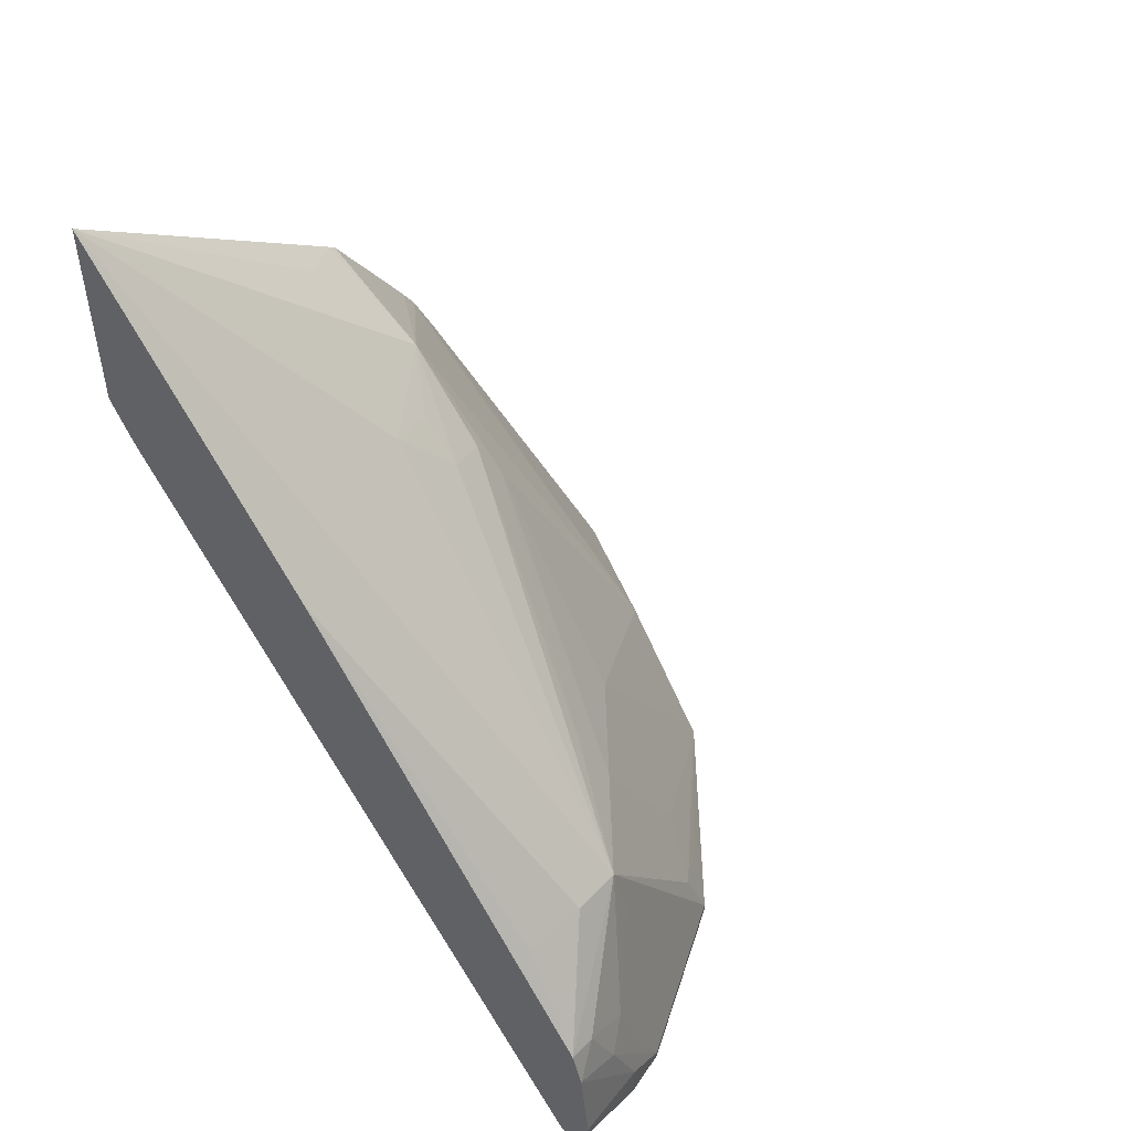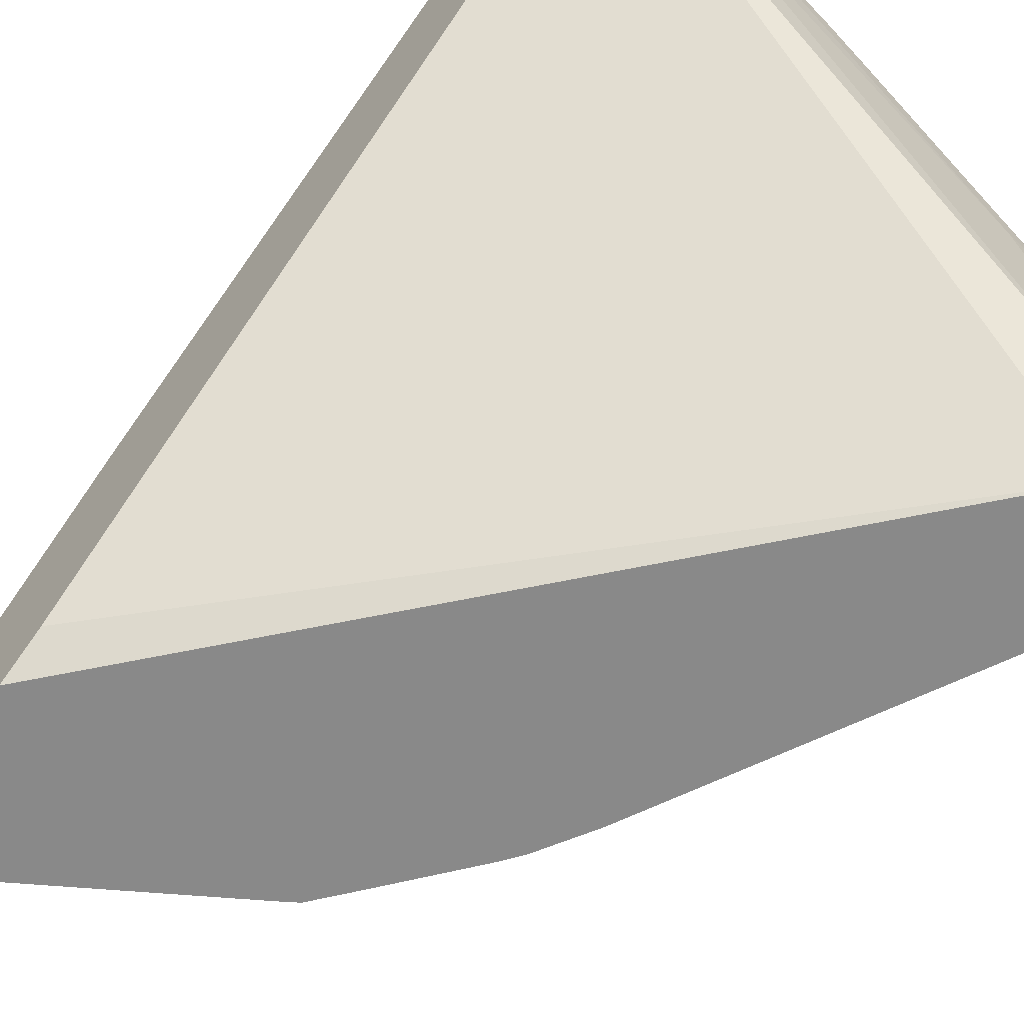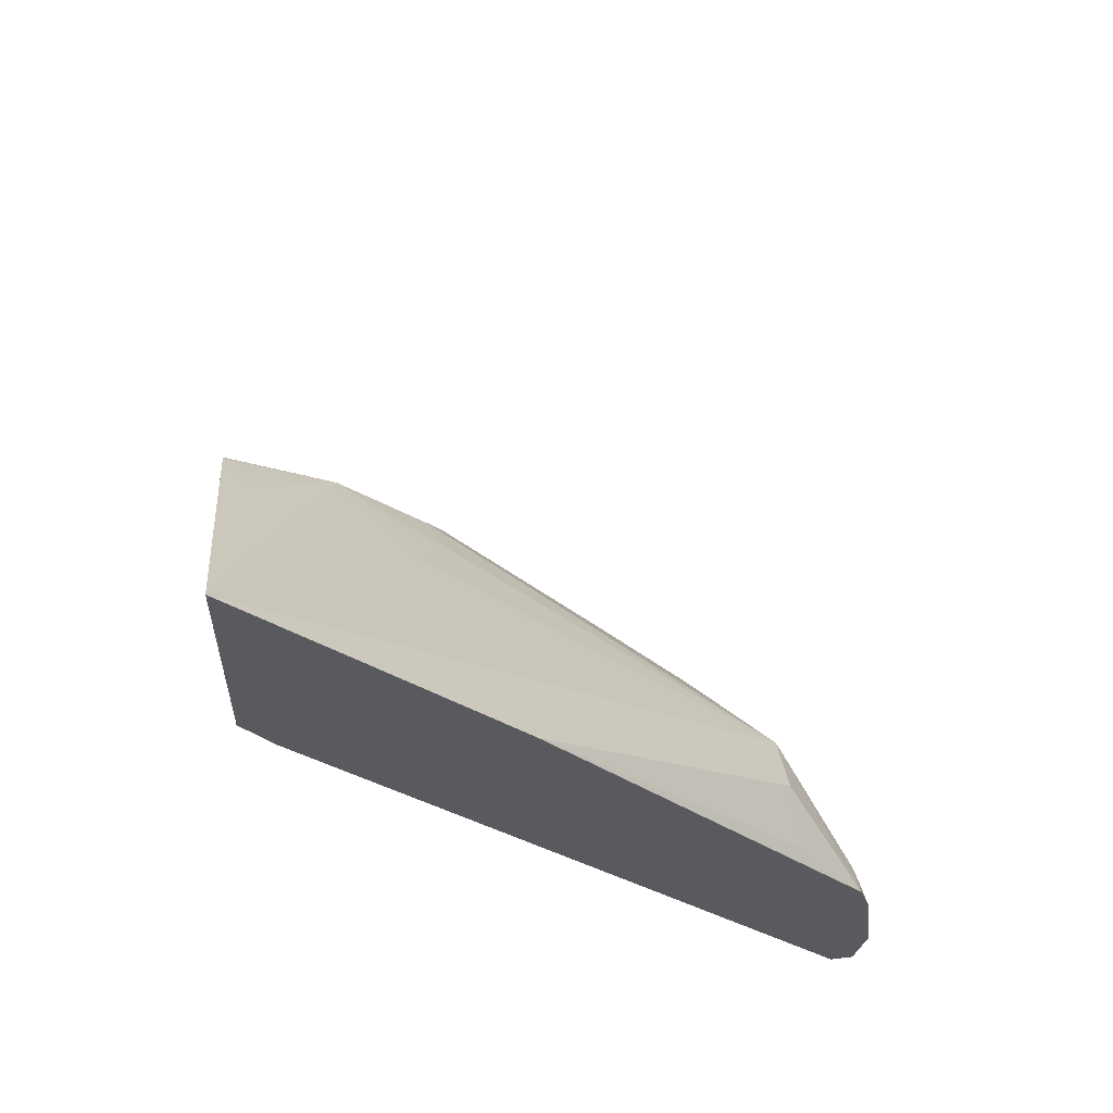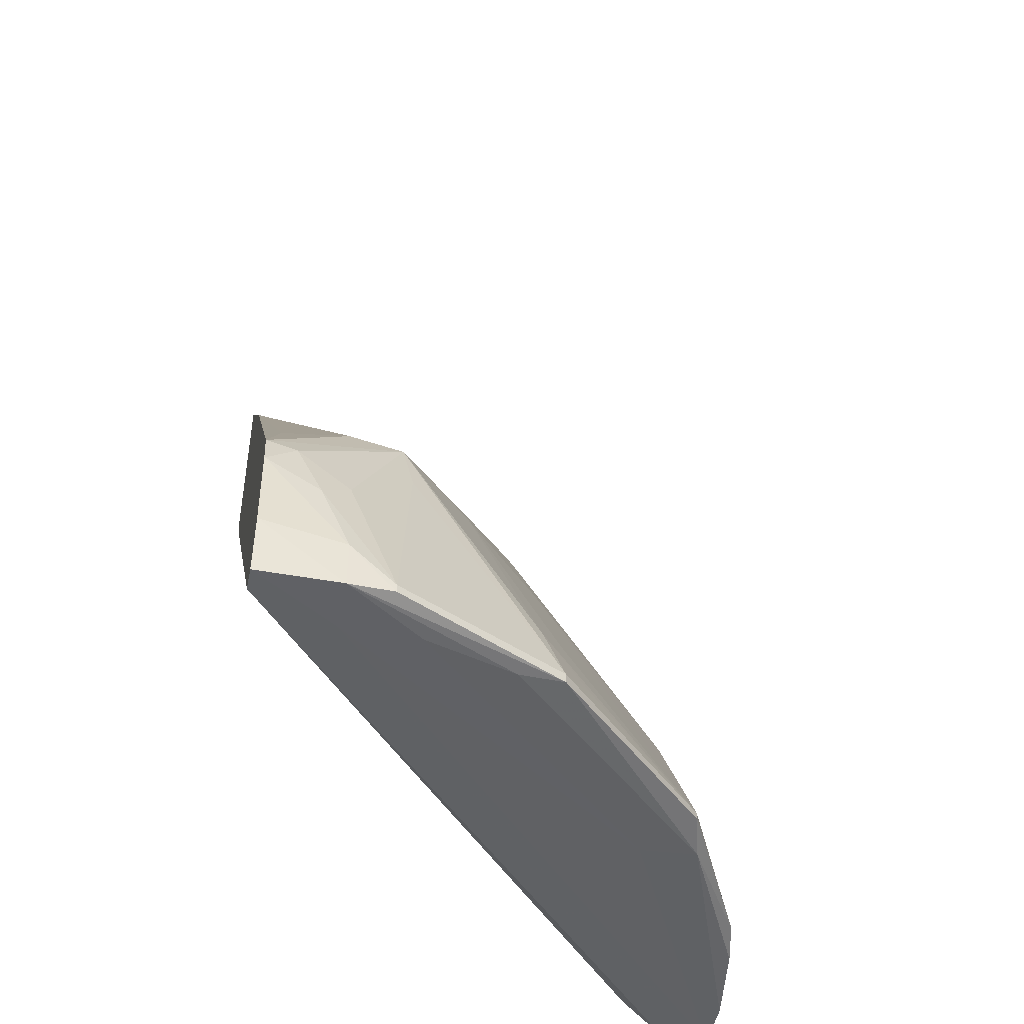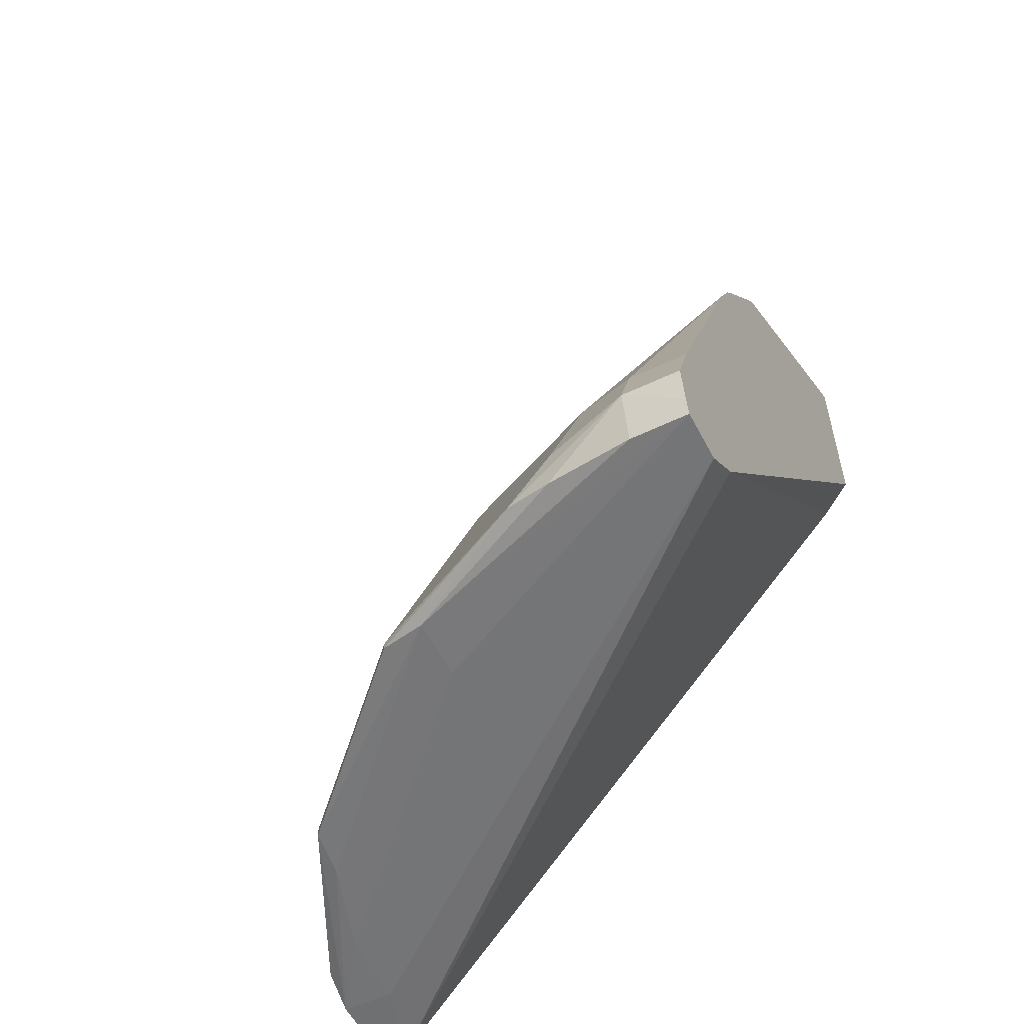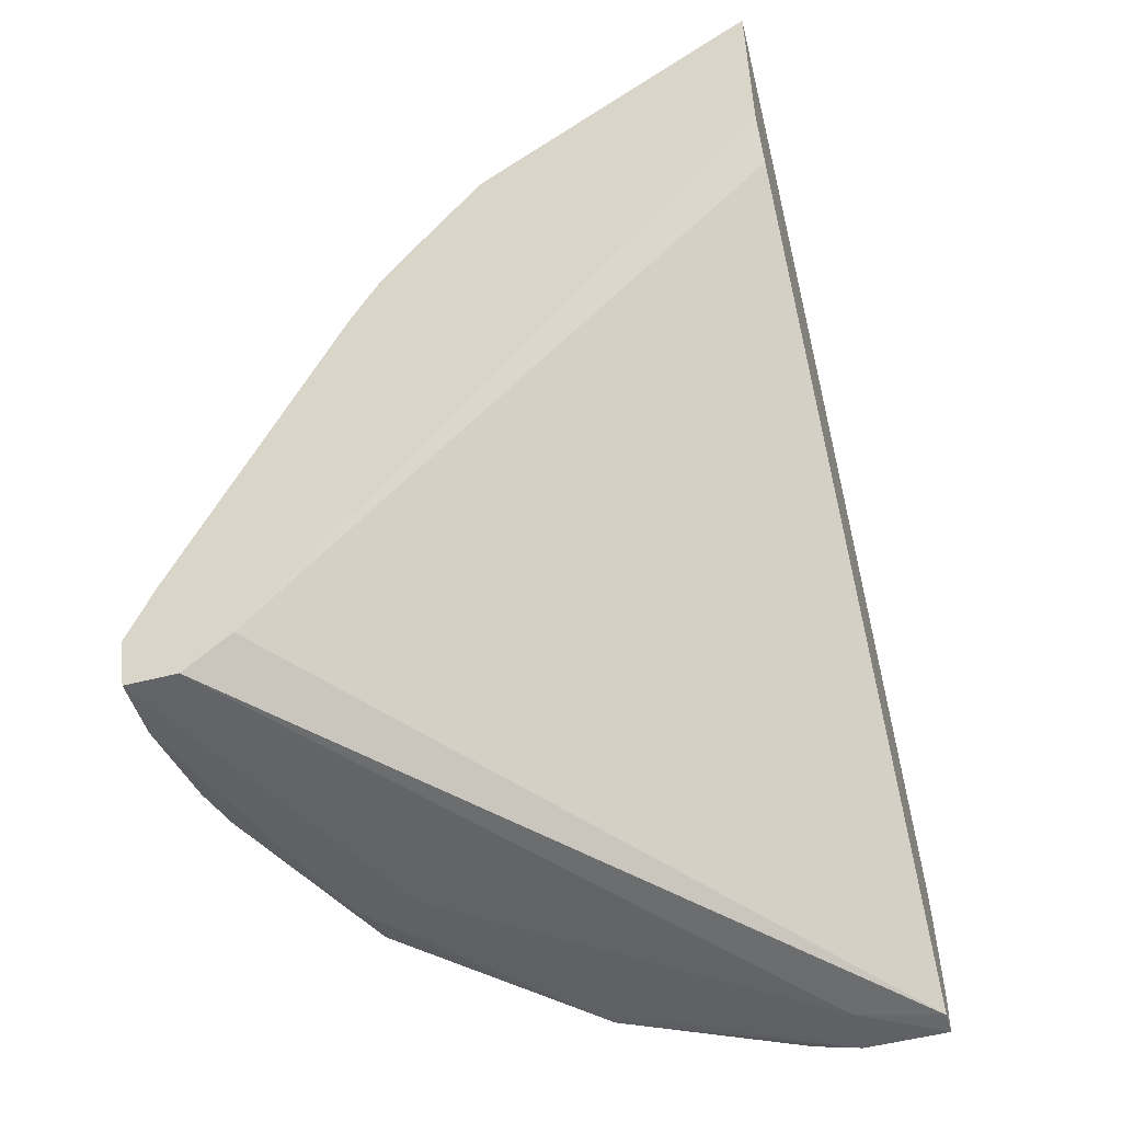
<metadata>
{"format":"obj","ext":"obj","renderer":"f3d","projection":"perspective","resolution":1024,"background":"white","views":[{"elev":50.6,"azim":134.1,"up":"+Z"},{"elev":-63.2,"azim":138.5,"up":"+Y"},{"elev":57.1,"azim":83.2,"up":"+Z"},{"elev":-46.2,"azim":168.3,"up":"+Z"},{"elev":-56.7,"azim":-62.5,"up":"+Z"},{"elev":-51.7,"azim":15.9,"up":"+Z"}]}
</metadata>
<code>
v -0.1697 0.2595 -0.508
v -0.1696 0.2694 -0.5076
v -0.1532 0.3142 -0.5068
v -0.1429 0.3142 -0.5073
v -0.08353 0.3589 -0.5069
v -0.161 0.2595 -0.508
v -0.1704 0.2595 -0.5046
v -0.1716 0.2694 -0.4976
v -0.1674 0.2843 -0.5063
v -0.09717 0.3585 -0.5067
v -0.1657 0.2921 -0.5051
v -0.1511 0.3222 -0.5055
v -0.1214 0.352 -0.5055
v -0.1133 0.353 -0.5062
v -0.08341 0.3682 -0.5064
v -0.06875 0.3683 -0.5064
v -0.06875 0.3639 -0.5064
v -0.1535 0.2595 -0.5013
v -0.1714 0.2595 -0.4976
v -0.1677 0.2837 -0.499
v -0.1657 0.2921 -0.5049
v -0.1676 0.2694 -0.4862
v -0.1666 0.2783 -0.4885
v -0.1511 0.3222 -0.5042
v -0.1214 0.352 -0.5038
v -0.09139 0.3669 -0.5054
v -0.08341 0.3685 -0.4984
v -0.06875 0.3706 -0.4976
v -0.06875 0.265 -0.3948
v -0.06875 0.2595 -0.3872
v -0.1701 0.2595 -0.4937
v -0.1501 0.3057 -0.477
v -0.1673 0.2595 -0.486
v -0.1416 0.2595 -0.4228
v -0.1368 0.2595 -0.4129
v -0.1237 0.3401 -0.4869
v -0.1181 0.35 -0.4938
v -0.1275 0.3434 -0.4993
v -0.1222 0.3233 -0.4583
v -0.1073 0.3385 -0.4574
v -0.09139 0.3669 -0.5039
v -0.09303 0.3532 -0.4583
v -0.09467 0.3551 -0.4677
v -0.07843 0.3676 -0.4862
v -0.06884 0.3688 -0.4818
v -0.06875 0.3688 -0.4818
v -0.06875 0.2595 -0.3494
v -0.1363 0.2628 -0.4148
v -0.1212 0.2774 -0.4001
v -0.1244 0.2949 -0.4228
v -0.1344 0.2595 -0.4091
v -0.1038 0.3344 -0.4475
v -0.08341 0.3645 -0.4818
v -0.08341 0.3541 -0.4574
v -0.06875 0.3667 -0.4754
v -0.07407 0.3662 -0.4762
v -0.1211 0.2922 -0.415
v -0.1133 0.2952 -0.412
v -0.1041 0.2906 -0.4013
v -0.1099 0.2645 -0.3831
v -0.08303 0.2595 -0.36
v -0.06875 0.2775 -0.3695
v -0.1249 0.2595 -0.3952
v -0.1194 0.2595 -0.3872
v -0.1183 0.2595 -0.3863
v -0.1133 0.2876 -0.4045
v -0.07176 0.3534 -0.4584
v -0.06875 0.306 -0.4014
f 1 2 3
f 1 3 4
f 1 4 5
f 1 5 6
f 1 6 18
f 1 18 30
f 1 30 47
f 1 47 61
f 1 61 65
f 1 65 64
f 1 64 63
f 1 63 51
f 1 51 35
f 1 35 34
f 1 34 33
f 1 33 31
f 1 31 19
f 1 19 7
f 1 7 8
f 1 8 2
f 2 9 3
f 2 8 9
f 3 10 4
f 3 9 11
f 3 11 12
f 3 12 13
f 3 13 14
f 3 14 10
f 4 10 5
f 5 10 15
f 5 15 16
f 5 16 17
f 5 17 6
f 6 17 18
f 7 19 8
f 8 20 21
f 8 21 11
f 8 11 9
f 8 19 22
f 8 22 23
f 8 23 20
f 10 14 15
f 11 21 24
f 11 24 12
f 12 24 25
f 12 25 13
f 13 25 41
f 13 41 26
f 13 26 15
f 13 15 14
f 15 26 27
f 15 27 28
f 15 28 16
f 16 28 46
f 16 46 55
f 16 55 68
f 16 68 62
f 16 62 47
f 16 47 30
f 16 30 29
f 16 29 17
f 17 29 18
f 18 29 30
f 19 31 22
f 20 23 32
f 20 32 21
f 21 32 24
f 22 31 33
f 22 33 34
f 22 34 23
f 23 34 35
f 23 35 32
f 24 36 37
f 24 37 38
f 24 38 25
f 24 32 39
f 24 39 40
f 24 40 36
f 25 38 37
f 25 37 42
f 25 42 43
f 25 43 41
f 26 41 27
f 27 41 44
f 27 44 45
f 27 45 28
f 28 45 46
f 32 35 48
f 32 48 49
f 32 49 50
f 32 50 39
f 35 51 49
f 35 49 48
f 36 40 37
f 37 40 42
f 39 50 40
f 40 50 52
f 40 52 42
f 41 43 53
f 41 53 44
f 42 54 55
f 42 55 56
f 42 56 53
f 42 53 43
f 42 52 57
f 42 57 58
f 42 58 59
f 42 59 47
f 42 47 54
f 44 53 56
f 44 56 45
f 45 56 55
f 45 55 46
f 47 59 49
f 47 49 60
f 47 60 61
f 47 62 54
f 49 51 63
f 49 63 64
f 49 64 65
f 49 65 60
f 49 59 66
f 49 66 58
f 49 58 57
f 49 57 50
f 50 57 52
f 54 67 55
f 54 62 68
f 54 68 67
f 55 67 68
f 58 66 59
f 60 65 61

</code>
